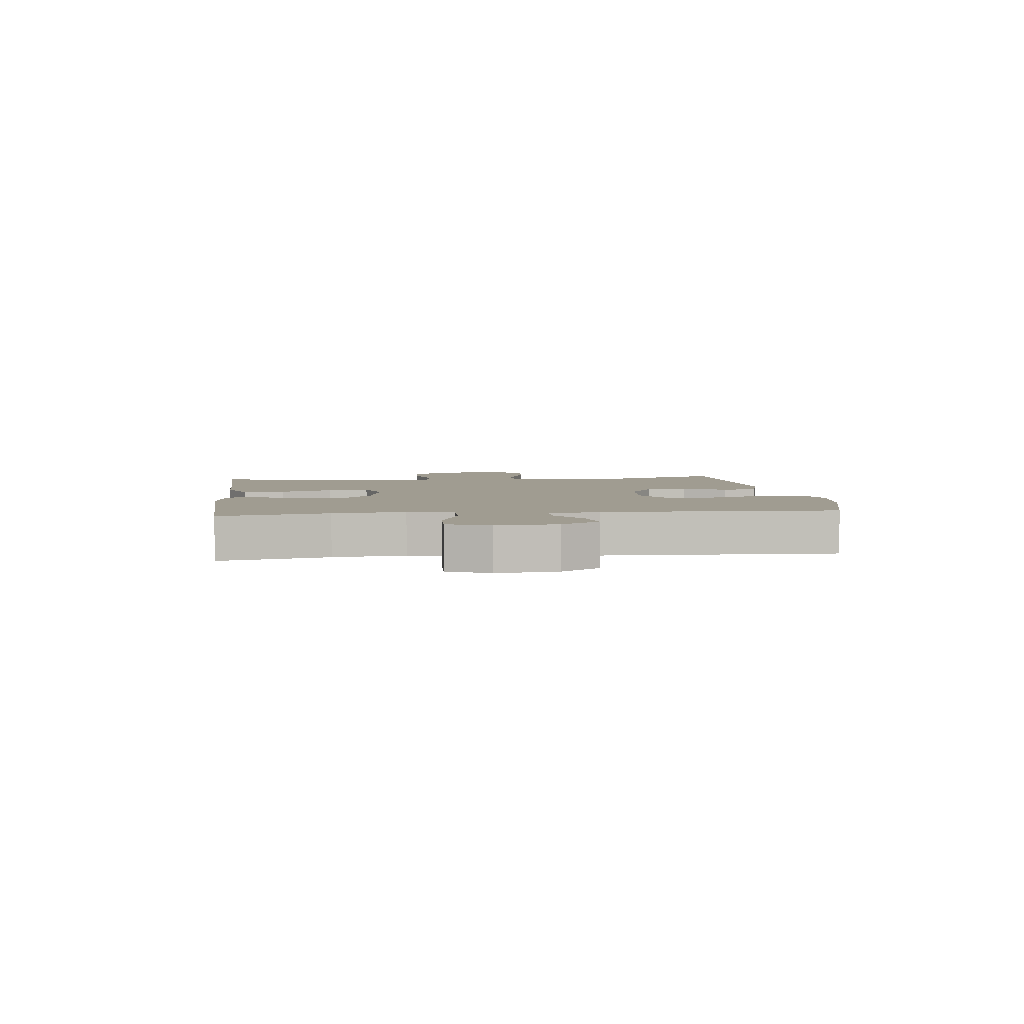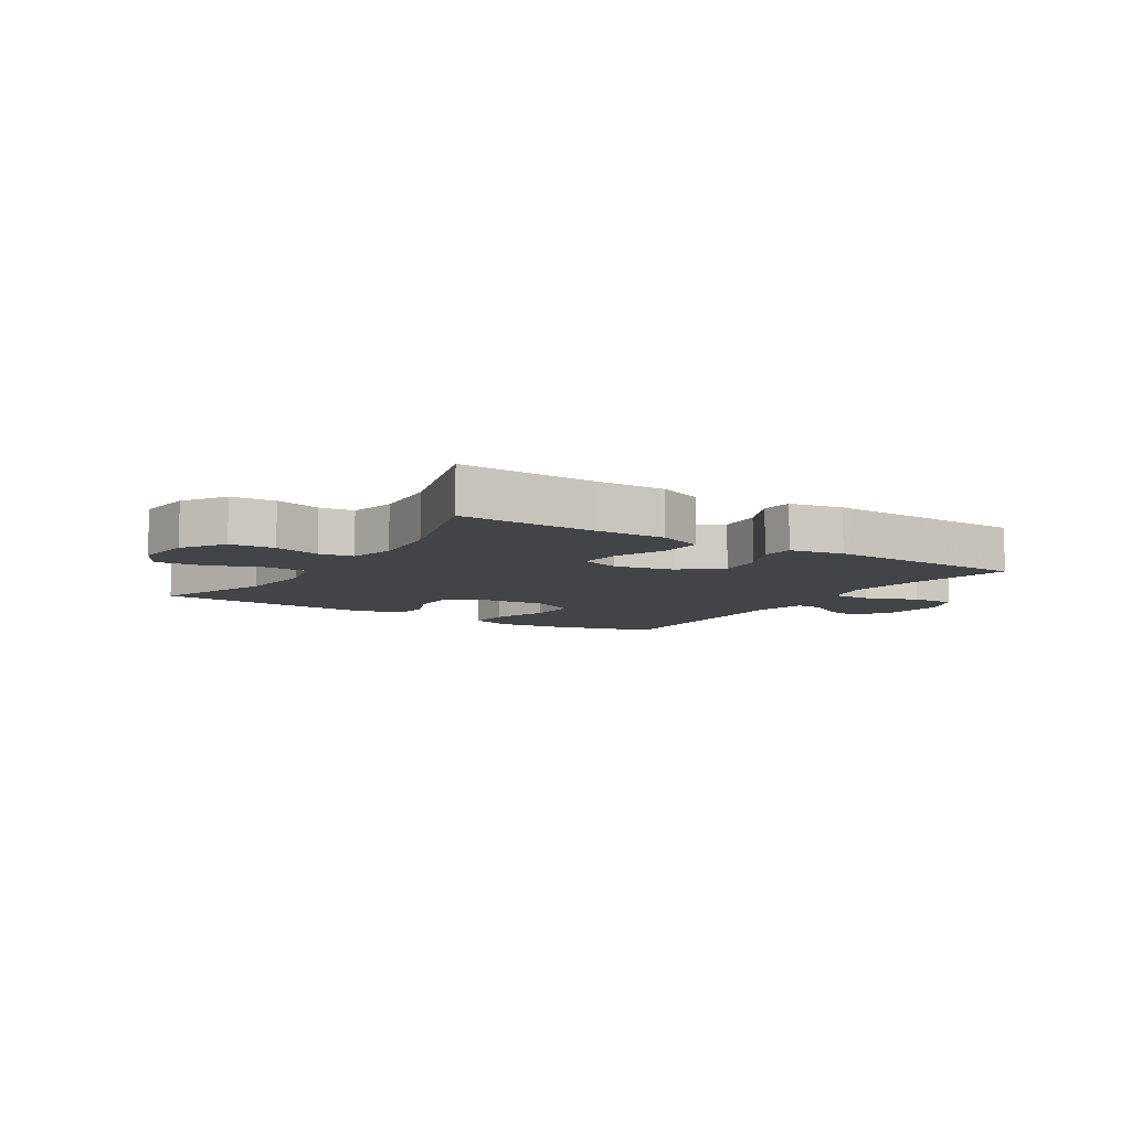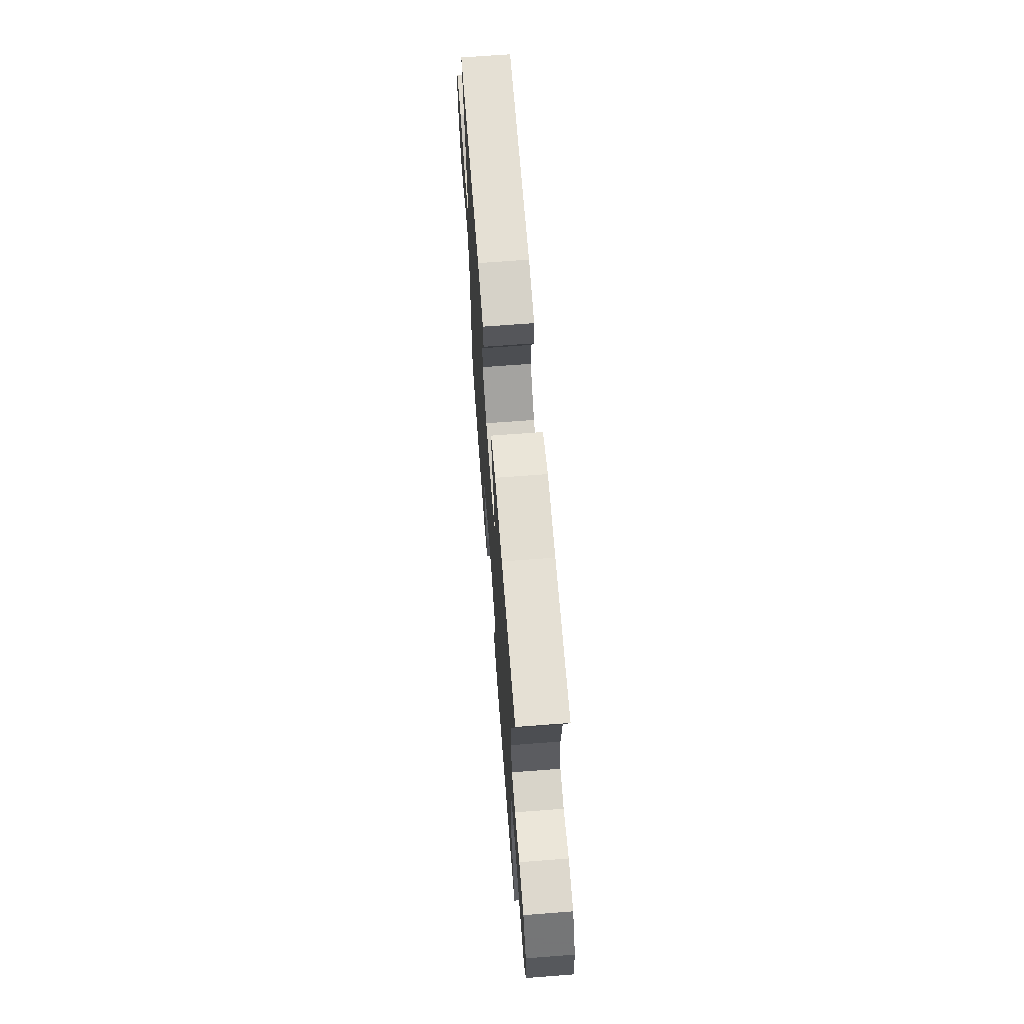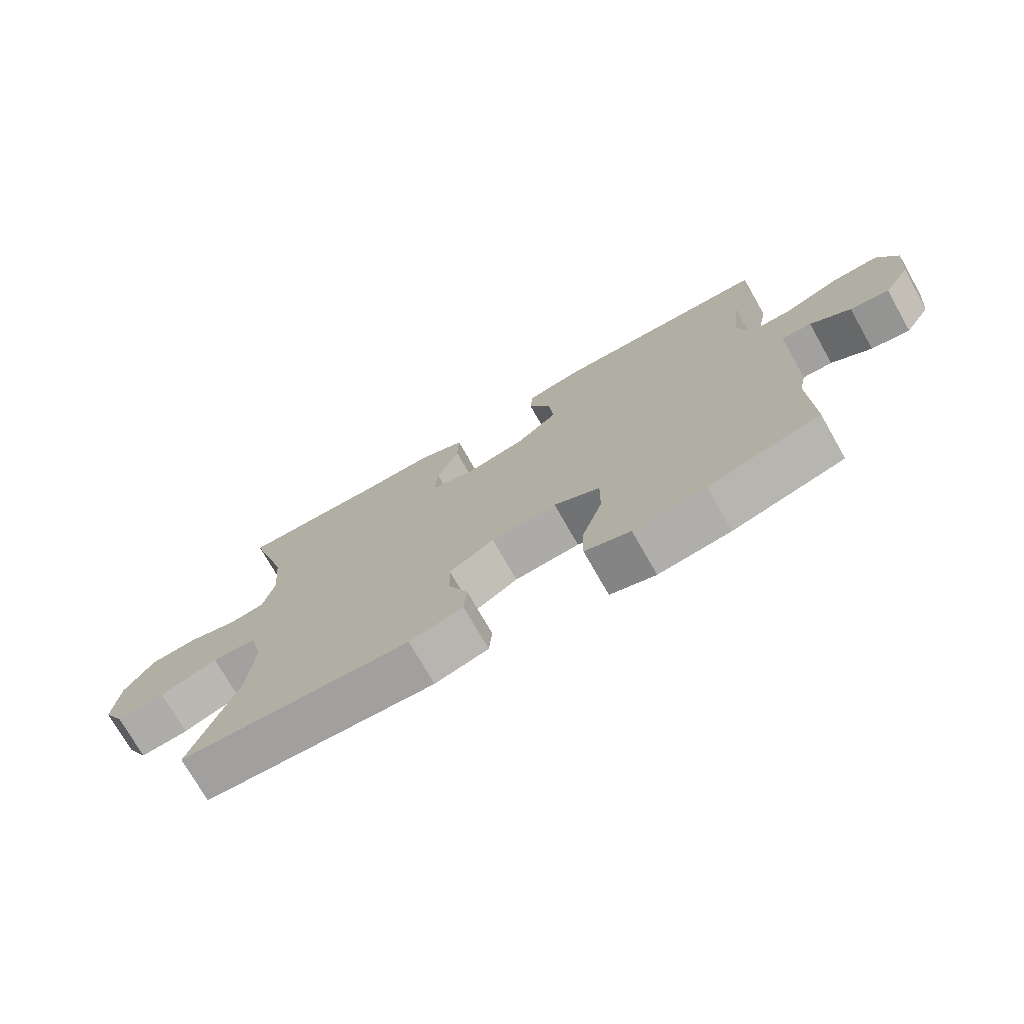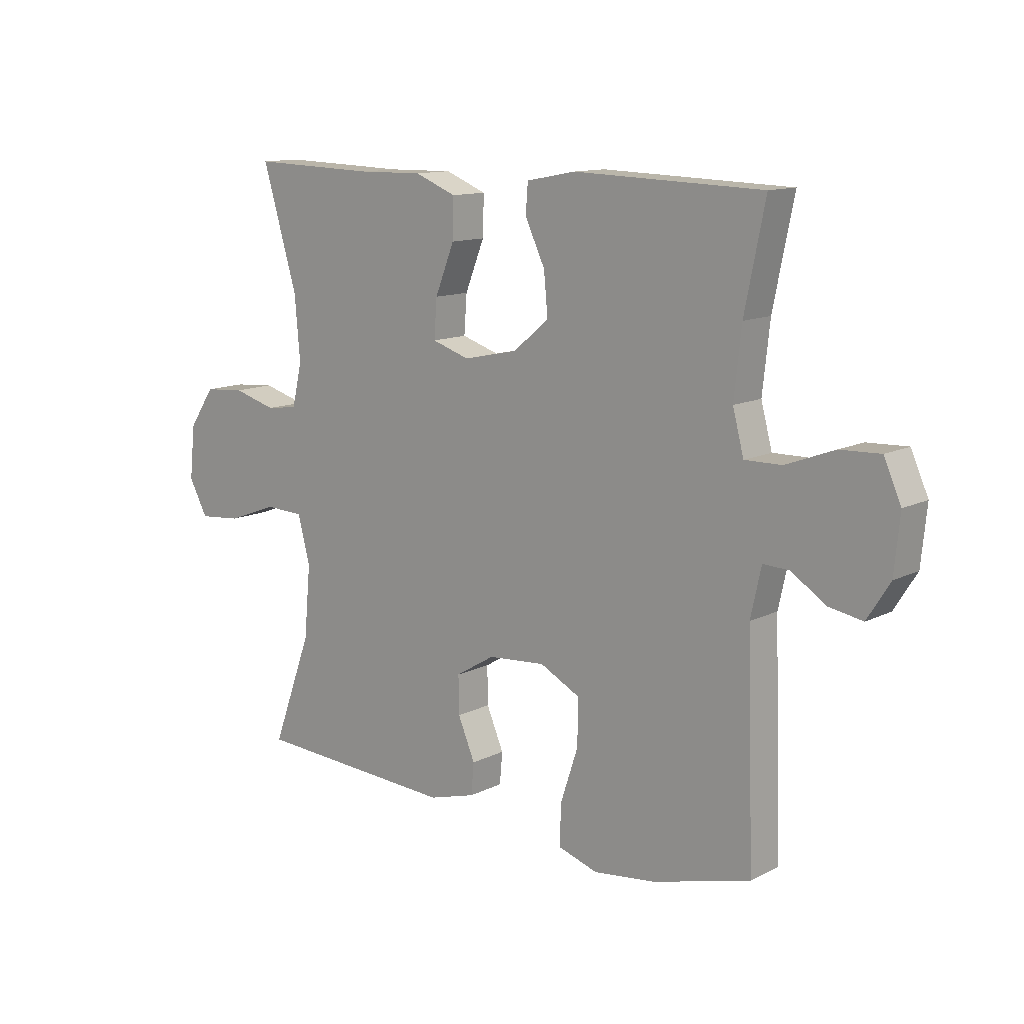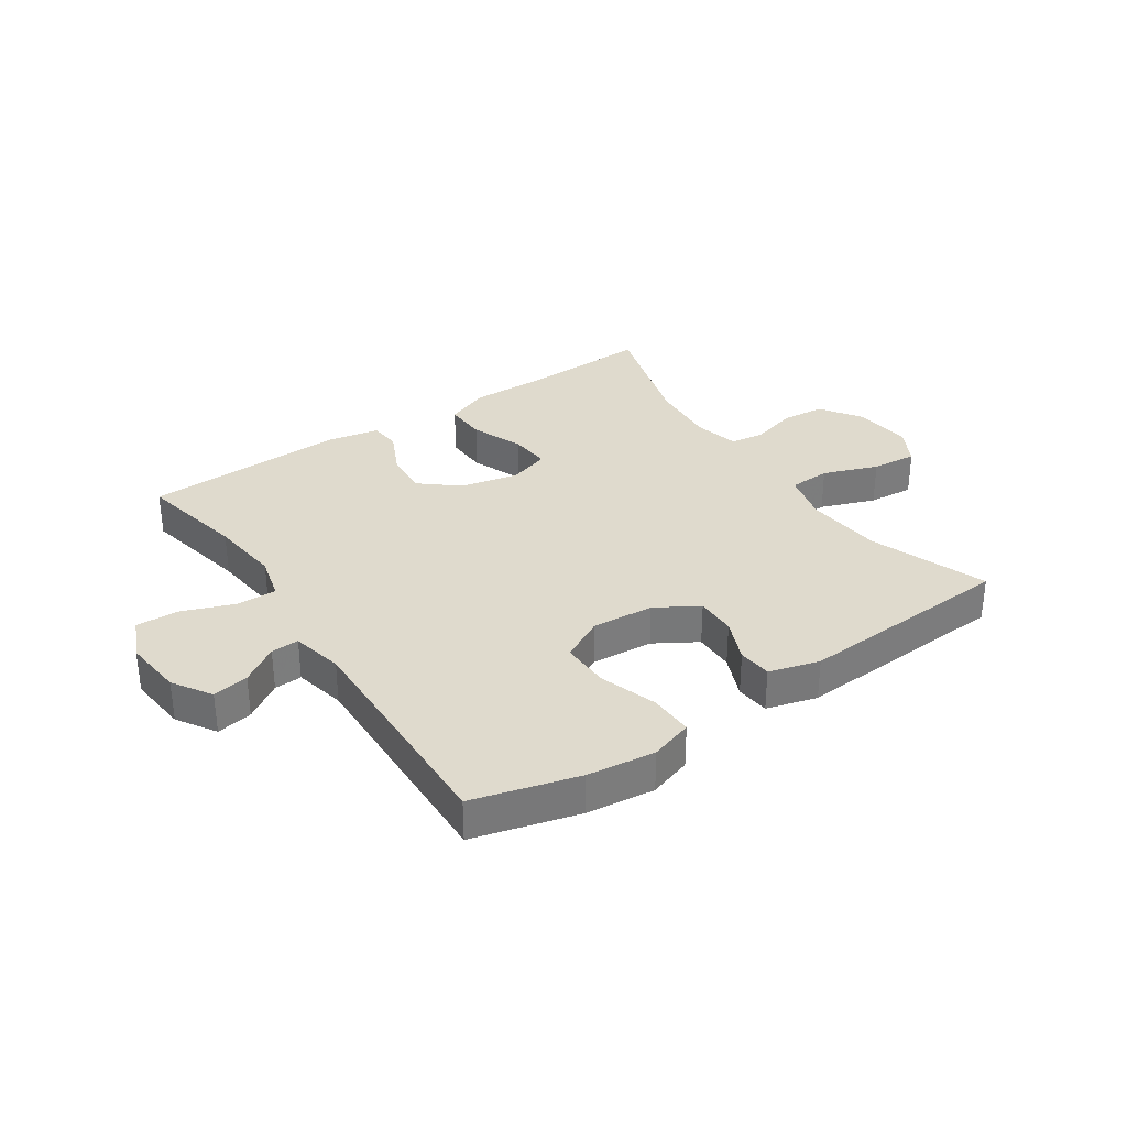
<metadata>
{"format":"obj","ext":"obj","renderer":"f3d","projection":"perspective","resolution":1024,"background":"white","views":[{"elev":4.3,"azim":83.1,"up":"+Y"},{"elev":-8.1,"azim":-32.5,"up":"+Y"},{"elev":67.6,"azim":-94.4,"up":"+Z"},{"elev":-73.8,"azim":29.6,"up":"+Z"},{"elev":12.4,"azim":40.9,"up":"+Z"},{"elev":32.8,"azim":145.9,"up":"+Y"}]}
</metadata>
<code>
v -0.5 0.07 -0.5
v -0.428 0.07 -0.303
v -0.416 0.07 -0.173
v -0.438 0.07 -0.088
v -0.508 0.07 -0.085
v -0.6 0.07 -0.119
v -0.677 0.07 -0.126
v -0.711 0.07 -0.063
v -0.701 0.07 0.033
v -0.654 0.07 0.103
v -0.58 0.07 0.109
v -0.502 0.07 0.087
v -0.445 0.07 0.095
v -0.427 0.07 0.172
v -0.437 0.07 0.287
v -0.5 0.07 0.5
v -0.273 0.07 0.493
v -0.155 0.07 0.495
v -0.08 0.07 0.465
v -0.082 0.07 0.394
v -0.117 0.07 0.306
v -0.122 0.07 0.237
v -0.054 0.07 0.215
v 0.044 0.07 0.236
v 0.109 0.07 0.29
v 0.102 0.07 0.365
v 0.066 0.07 0.441
v 0.07 0.07 0.494
v 0.159 0.07 0.511
v 0.5 0.07 0.5
v 0.463 0.07 0.318
v 0.45 0.07 0.198
v 0.47 0.07 0.122
v 0.537 0.07 0.123
v 0.624 0.07 0.156
v 0.697 0.07 0.159
v 0.728 0.07 0.089
v 0.718 0.07 -0.012
v 0.677 0.07 -0.077
v 0.616 0.07 -0.066
v 0.553 0.07 -0.025
v 0.506 0.07 -0.023
v 0.487 0.07 -0.11
v 0.5 0.07 -0.5
v 0.324 0.07 -0.548
v 0.21 0.07 -0.562
v 0.138 0.07 -0.539
v 0.14 0.07 -0.465
v 0.172 0.07 -0.368
v 0.173 0.07 -0.286
v 0.1 0.07 -0.248
v -0.004 0.07 -0.256
v -0.075 0.07 -0.299
v -0.074 0.07 -0.367
v -0.043 0.07 -0.44
v -0.048 0.07 -0.497
v -0.133 0.07 -0.521
v -0.5 0 -0.5
v -0.428 0 -0.303
v -0.416 0 -0.173
v -0.438 0 -0.088
v -0.508 0 -0.085
v -0.6 0 -0.119
v -0.677 0 -0.126
v -0.711 0 -0.063
v -0.701 0 0.033
v -0.654 0 0.103
v -0.58 0 0.109
v -0.502 0 0.087
v -0.445 0 0.095
v -0.427 0 0.172
v -0.437 0 0.287
v -0.5 0 0.5
v -0.273 0 0.493
v -0.155 0 0.495
v -0.08 0 0.465
v -0.082 0 0.394
v -0.117 0 0.306
v -0.122 0 0.237
v -0.054 0 0.215
v 0.044 0 0.236
v 0.109 0 0.29
v 0.102 0 0.365
v 0.066 0 0.441
v 0.07 0 0.494
v 0.159 0 0.511
v 0.5 0 0.5
v 0.463 0 0.318
v 0.45 0 0.198
v 0.47 0 0.122
v 0.537 0 0.123
v 0.624 0 0.156
v 0.697 0 0.159
v 0.728 0 0.089
v 0.718 0 -0.012
v 0.677 0 -0.077
v 0.616 0 -0.066
v 0.553 0 -0.025
v 0.506 0 -0.023
v 0.487 0 -0.11
v 0.5 0 -0.5
v 0.324 0 -0.548
v 0.21 0 -0.562
v 0.138 0 -0.539
v 0.14 0 -0.465
v 0.172 0 -0.368
v 0.173 0 -0.286
v 0.1 0 -0.248
v -0.004 0 -0.256
v -0.075 0 -0.299
v -0.074 0 -0.367
v -0.043 0 -0.44
v -0.048 0 -0.497
v -0.133 0 -0.521
f 57 1 2
f 56 57 2
f 55 56 2
f 54 55 2
f 53 54 2 3
f 52 53 3 4
f 51 52 4
f 47 48 49
f 46 47 49
f 45 46 49
f 44 45 49
f 43 44 49
f 42 43 49 50
f 39 40 41
f 38 39 41
f 37 38 41
f 36 37 41
f 35 36 41
f 34 35 41
f 33 34 41 42
f 42 50 51
f 33 42 51
f 32 33 51
f 29 30 31
f 28 29 31
f 27 28 31
f 26 27 31
f 25 26 31 32
f 19 20 21
f 18 19 21
f 17 18 21
f 17 21 22
f 16 17 22
f 15 16 22
f 14 15 22 23
f 10 11 12
f 9 10 12
f 8 9 12
f 7 8 12
f 6 7 12
f 5 6 12
f 4 5 12 13
f 13 14 23
f 4 13 23
f 51 4 23
f 24 25 32 51
f 23 24 51
f 59 58 114
f 59 114 113
f 59 113 112
f 59 112 111
f 60 59 111 110
f 61 60 110 109
f 61 109 108
f 106 105 104
f 106 104 103
f 106 103 102
f 106 102 101
f 106 101 100
f 107 106 100 99
f 98 97 96
f 98 96 95
f 98 95 94
f 98 94 93
f 98 93 92
f 98 92 91
f 99 98 91 90
f 108 107 99
f 108 99 90
f 108 90 89
f 88 87 86
f 88 86 85
f 88 85 84
f 88 84 83
f 89 88 83 82
f 78 77 76
f 78 76 75
f 78 75 74
f 79 78 74
f 79 74 73
f 79 73 72
f 80 79 72 71
f 69 68 67
f 69 67 66
f 69 66 65
f 69 65 64
f 69 64 63
f 69 63 62
f 70 69 62 61
f 80 71 70
f 80 70 61
f 80 61 108
f 108 89 82 81
f 108 81 80
f 1 58 59 2
f 2 59 60 3
f 3 60 61 4
f 4 61 62 5
f 5 62 63 6
f 6 63 64 7
f 7 64 65 8
f 8 65 66 9
f 9 66 67 10
f 10 67 68 11
f 11 68 69 12
f 12 69 70 13
f 13 70 71 14
f 14 71 72 15
f 15 72 73 16
f 16 73 74 17
f 17 74 75 18
f 18 75 76 19
f 19 76 77 20
f 20 77 78 21
f 21 78 79 22
f 22 79 80 23
f 23 80 81 24
f 24 81 82 25
f 25 82 83 26
f 26 83 84 27
f 27 84 85 28
f 28 85 86 29
f 29 86 87 30
f 30 87 88 31
f 31 88 89 32
f 32 89 90 33
f 33 90 91 34
f 34 91 92 35
f 35 92 93 36
f 36 93 94 37
f 37 94 95 38
f 38 95 96 39
f 39 96 97 40
f 40 97 98 41
f 41 98 99 42
f 42 99 100 43
f 43 100 101 44
f 44 101 102 45
f 45 102 103 46
f 46 103 104 47
f 47 104 105 48
f 48 105 106 49
f 49 106 107 50
f 50 107 108 51
f 51 108 109 52
f 52 109 110 53
f 53 110 111 54
f 54 111 112 55
f 55 112 113 56
f 56 113 114 57
f 57 114 58 1

</code>
